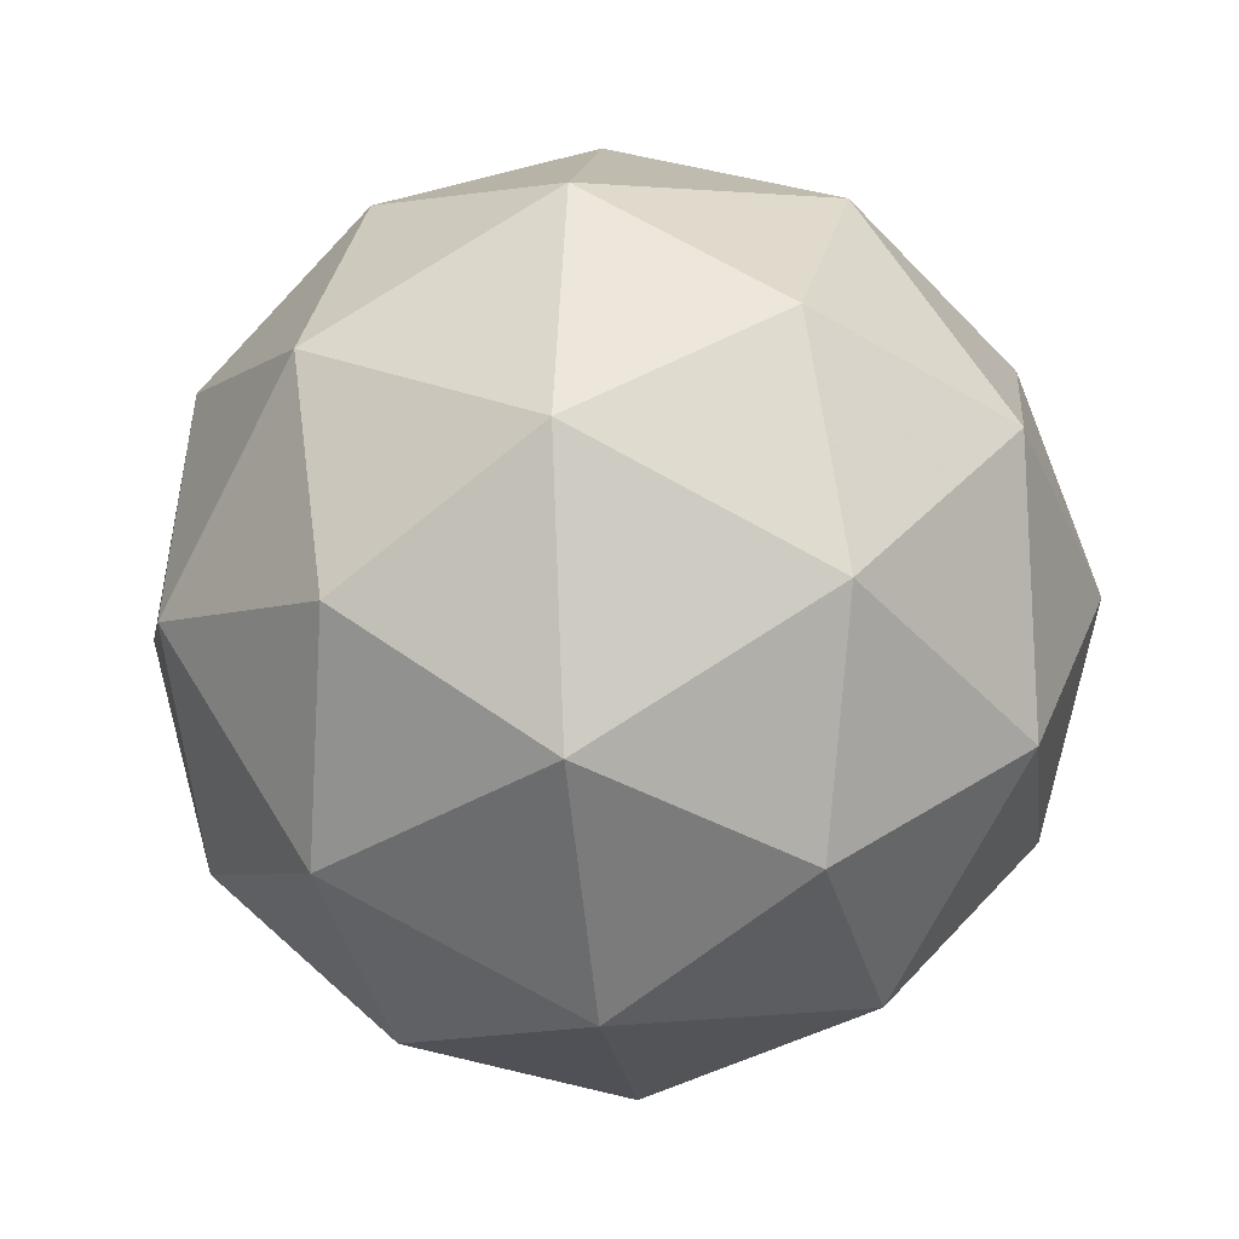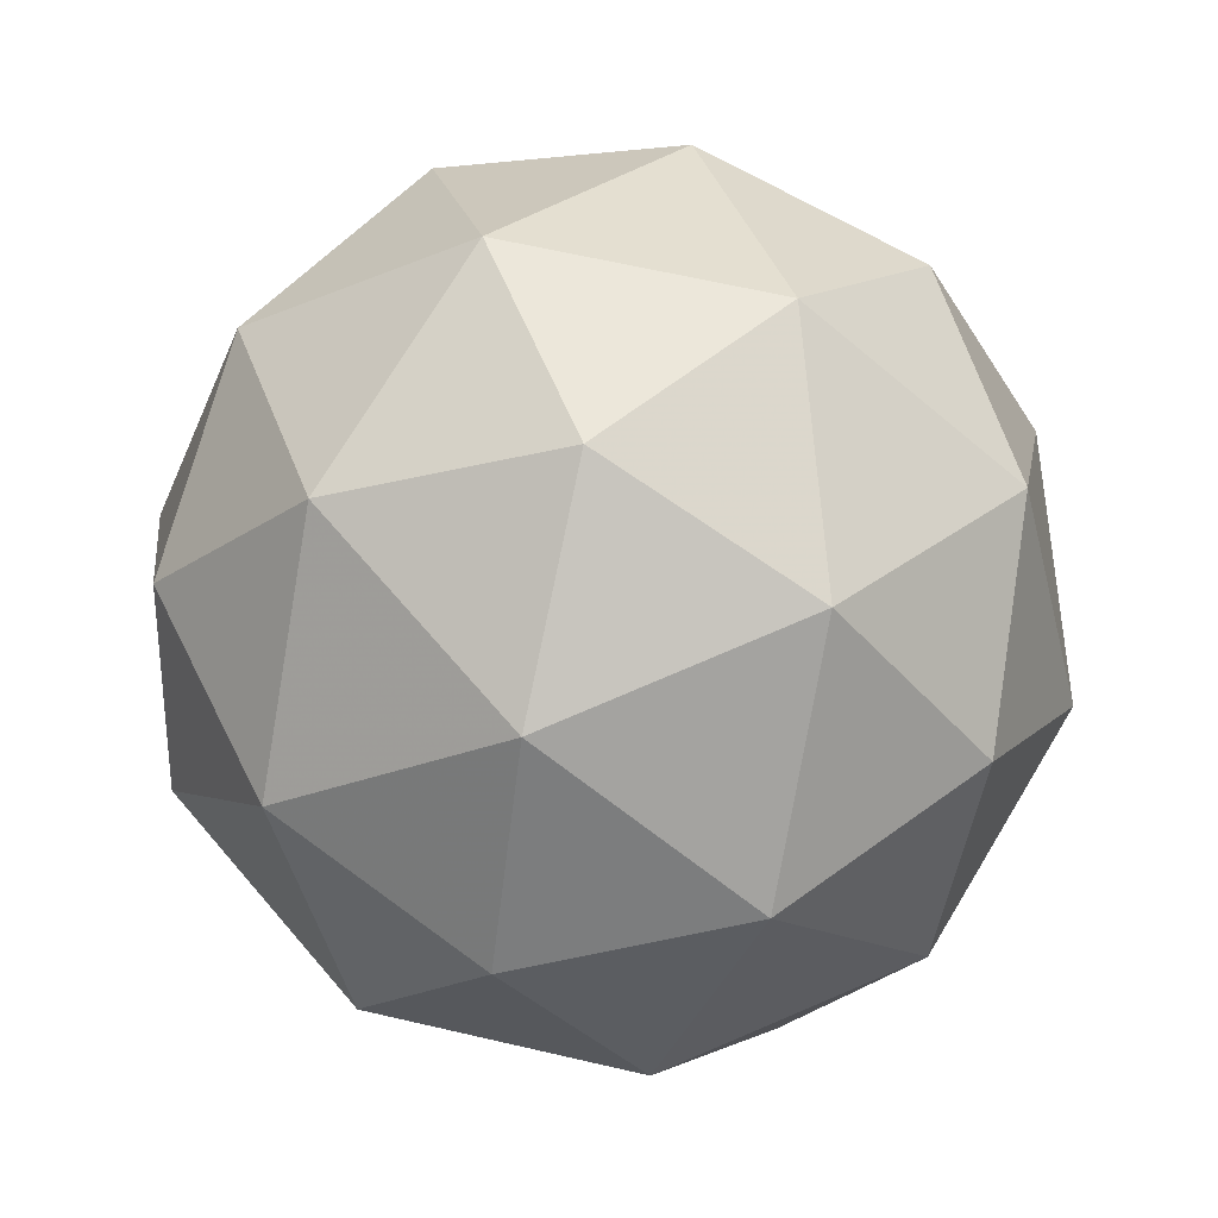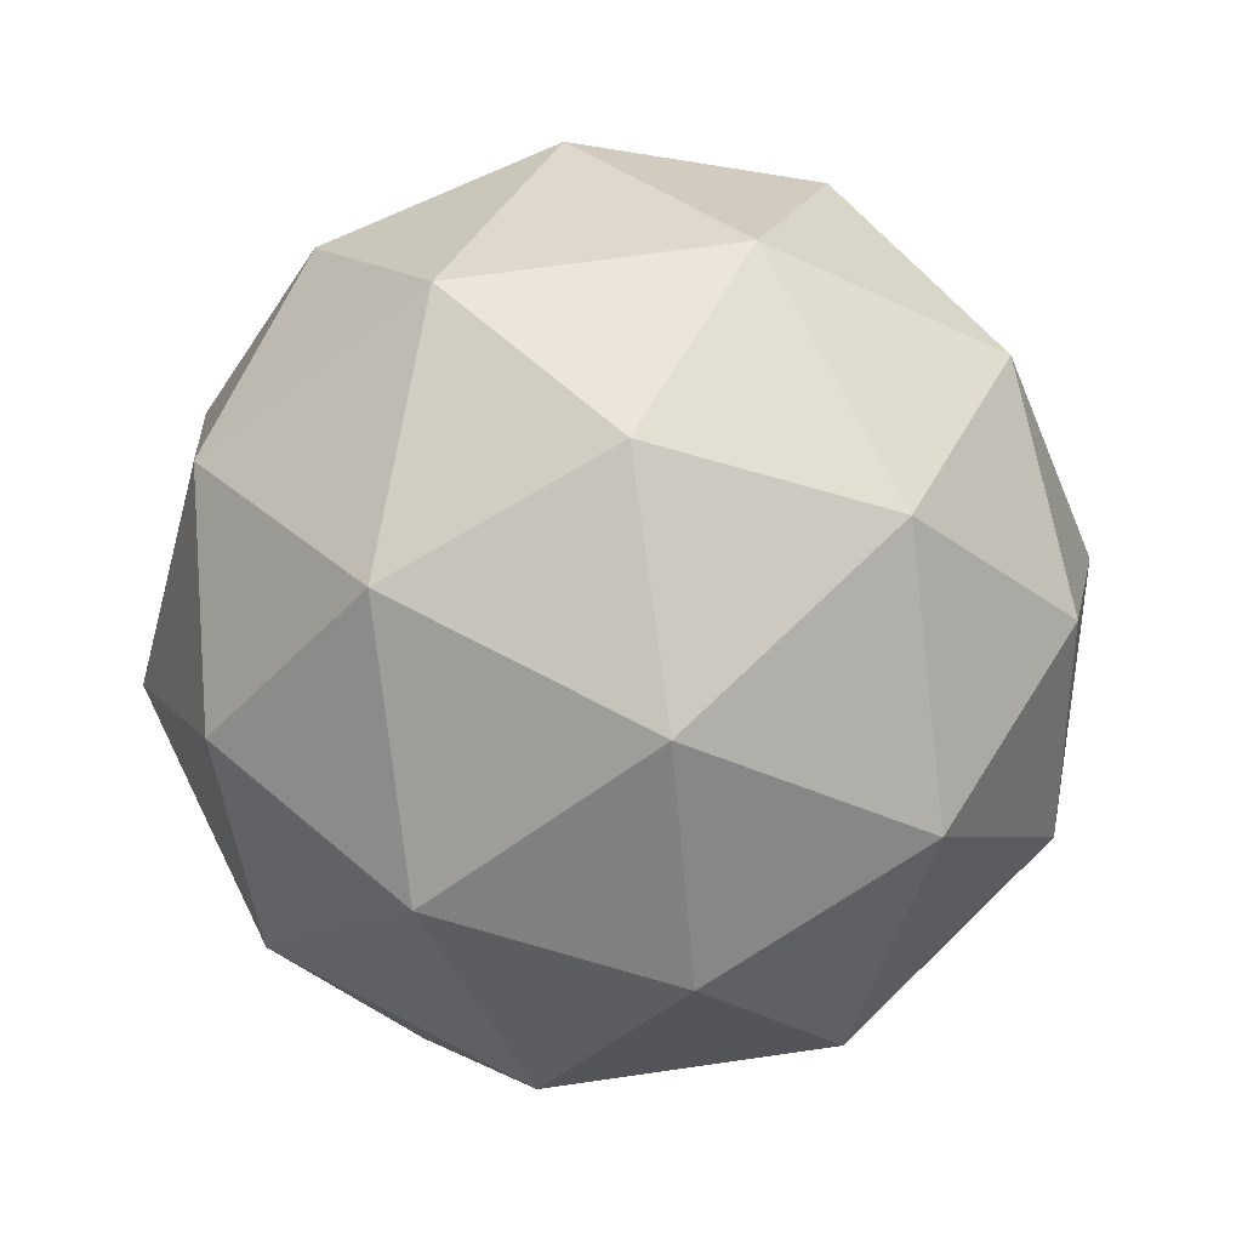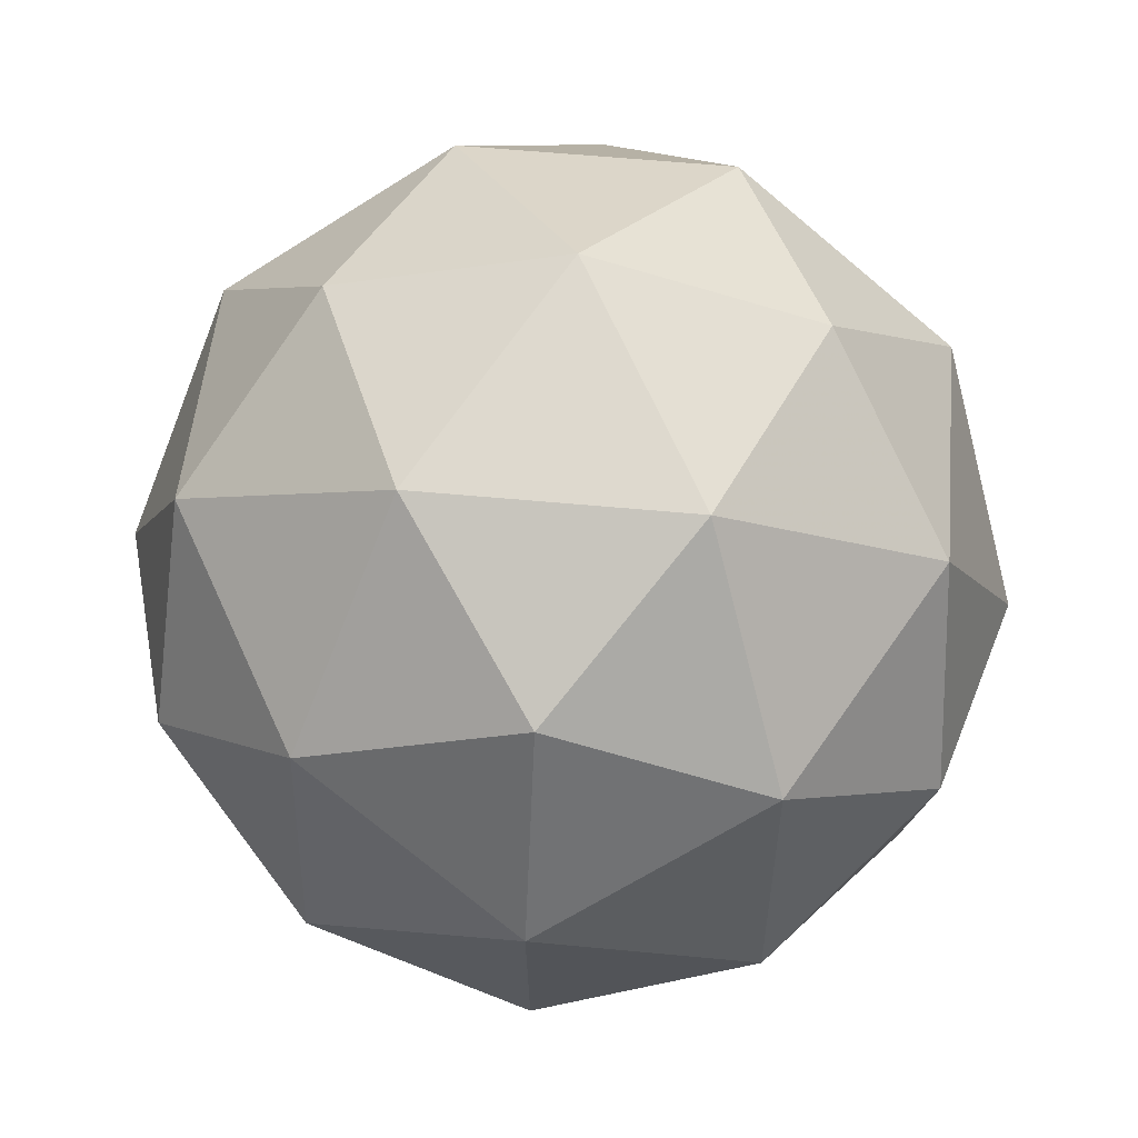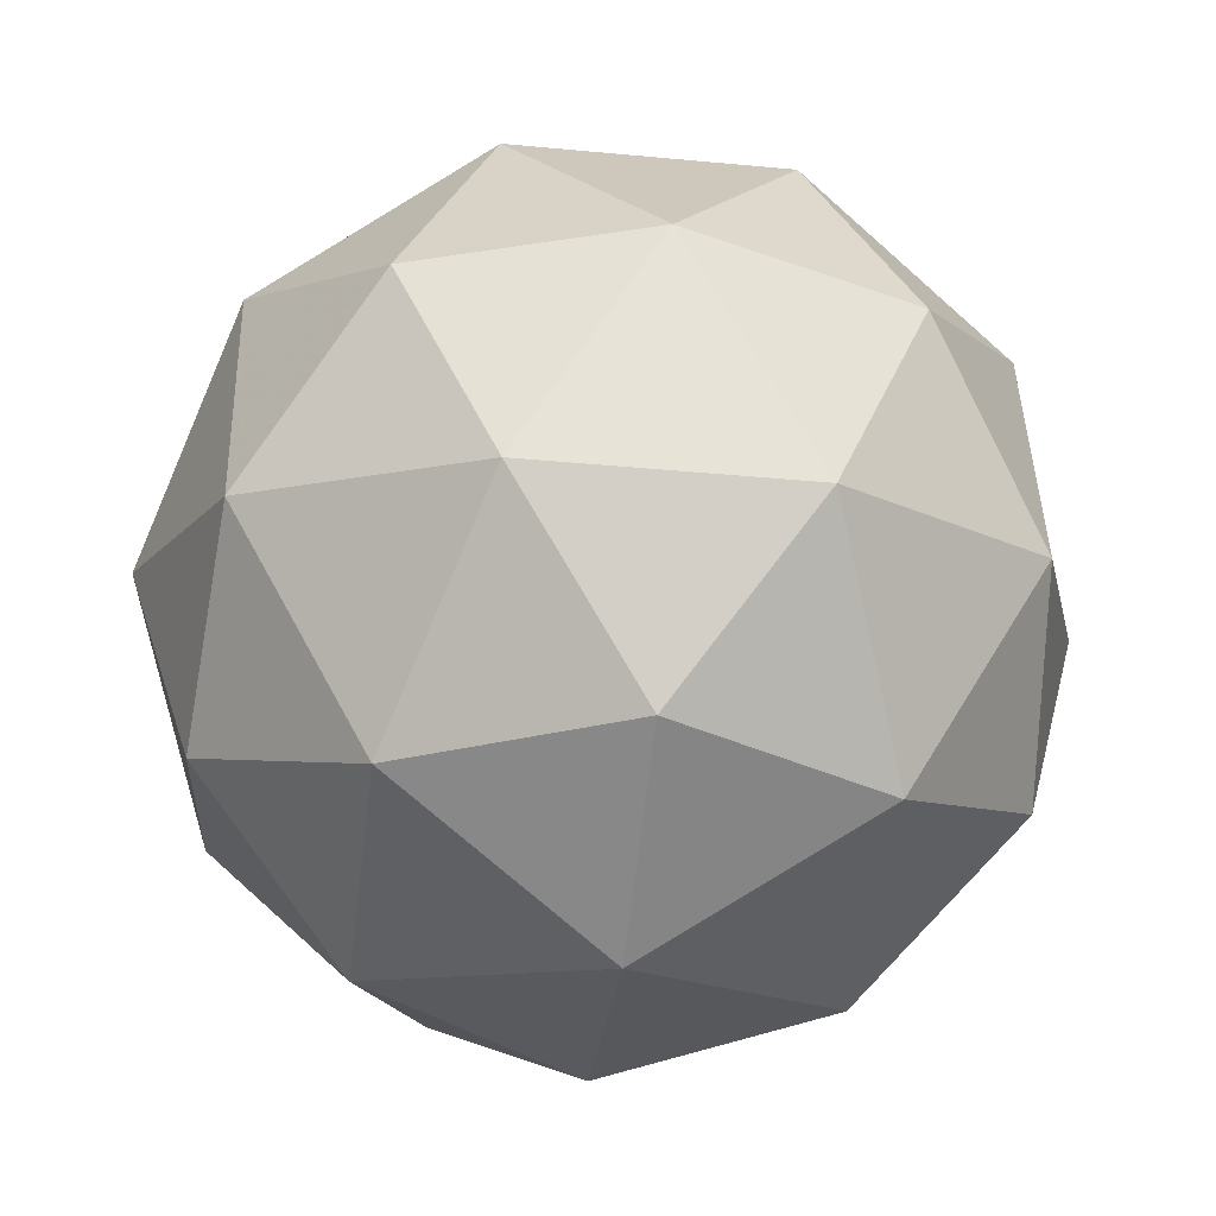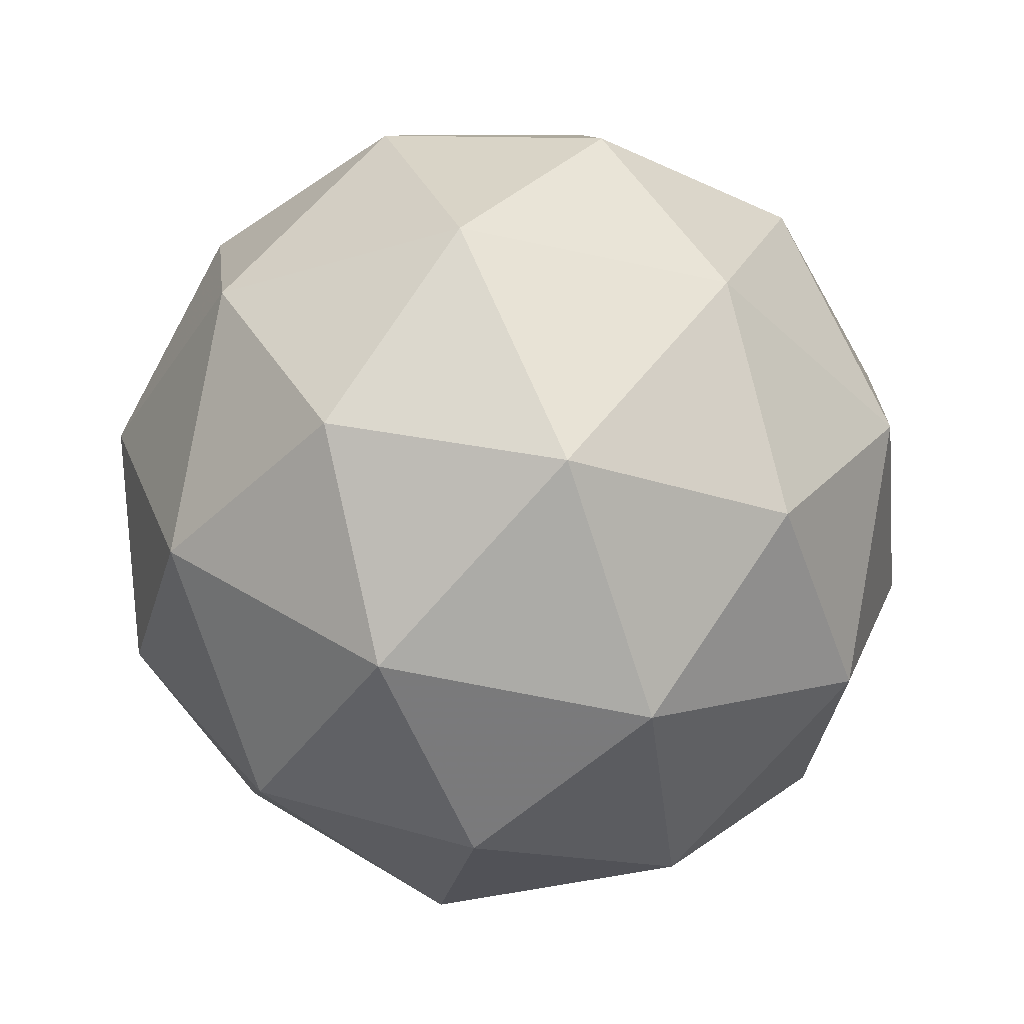
<metadata>
{"format":"obj","ext":"obj","renderer":"f3d","projection":"perspective","resolution":1024,"background":"white","views":[{"elev":16.0,"azim":-86.2,"up":"+Y"},{"elev":32.7,"azim":-50.0,"up":"+Y"},{"elev":28.7,"azim":51.0,"up":"+Y"},{"elev":78.0,"azim":-176.8,"up":"+Y"},{"elev":-19.7,"azim":171.5,"up":"+Z"},{"elev":-69.8,"azim":165.9,"up":"+Y"}]}
</metadata>
<code>
v 0.1802 0.2018 -0.06943
v 0.1114 0.2288 -0.0292
v 0.1808 0.2764 -0.03061
v 0.2474 0.2254 -0.02474
v 0.2192 0.1463 -0.01971
v 0.1352 0.1484 -0.02247
v 0.1362 0.2692 0.04034
v 0.2202 0.267 0.0431
v 0.244 0.1866 0.04983
v 0.1746 0.1391 0.05124
v 0.108 0.1901 0.04537
v 0.1753 0.2137 0.09005
v 0.181 0.2446 -0.06061
v 0.1402 0.2166 -0.05978
v 0.1406 0.2605 -0.03697
v 0.1138 0.1853 -0.03218
v 0.1542 0.1694 -0.05582
v 0.2201 0.2146 -0.05716
v 0.2205 0.2585 -0.03435
v 0.2036 0.1681 -0.05421
v 0.2431 0.182 -0.02794
v 0.1771 0.1368 -0.0266
v 0.09778 0.2098 0.007696
v 0.1117 0.1625 0.01165
v 0.1551 0.2842 0.003911
v 0.1144 0.2563 0.004739
v 0.2437 0.253 0.008976
v 0.2045 0.283 0.00553
v 0.2411 0.1592 0.01589
v 0.2576 0.2057 0.01293
v 0.1509 0.1325 0.0151
v 0.2003 0.1313 0.01672
v 0.1123 0.2335 0.04857
v 0.1783 0.2787 0.04723
v 0.2417 0.2302 0.05281
v 0.2149 0.155 0.05759
v 0.1349 0.157 0.05498
v 0.1519 0.2473 0.07484
v 0.1353 0.2009 0.07779
v 0.2013 0.2461 0.07645
v 0.2152 0.1988 0.08041
v 0.1745 0.1709 0.08124
f 1 14 13
f 2 14 16
f 1 13 18
f 1 18 20
f 1 20 17
f 2 16 23
f 3 15 25
f 4 19 27
f 5 21 29
f 6 22 31
f 2 23 26
f 3 25 28
f 4 27 30
f 5 29 32
f 6 31 24
f 7 33 38
f 8 34 40
f 9 35 41
f 10 36 42
f 11 37 39
f 39 42 12
f 39 37 42
f 37 10 42
f 42 41 12
f 42 36 41
f 36 9 41
f 41 40 12
f 41 35 40
f 35 8 40
f 40 38 12
f 40 34 38
f 34 7 38
f 38 39 12
f 38 33 39
f 33 11 39
f 24 37 11
f 24 31 37
f 31 10 37
f 32 36 10
f 32 29 36
f 29 9 36
f 30 35 9
f 30 27 35
f 27 8 35
f 28 34 8
f 28 25 34
f 25 7 34
f 26 33 7
f 26 23 33
f 23 11 33
f 31 32 10
f 31 22 32
f 22 5 32
f 29 30 9
f 29 21 30
f 21 4 30
f 27 28 8
f 27 19 28
f 19 3 28
f 25 26 7
f 25 15 26
f 15 2 26
f 23 24 11
f 23 16 24
f 16 6 24
f 17 22 6
f 17 20 22
f 20 5 22
f 20 21 5
f 20 18 21
f 18 4 21
f 18 19 4
f 18 13 19
f 13 3 19
f 16 17 6
f 16 14 17
f 14 1 17
f 13 15 3
f 13 14 15
f 14 2 15

</code>
